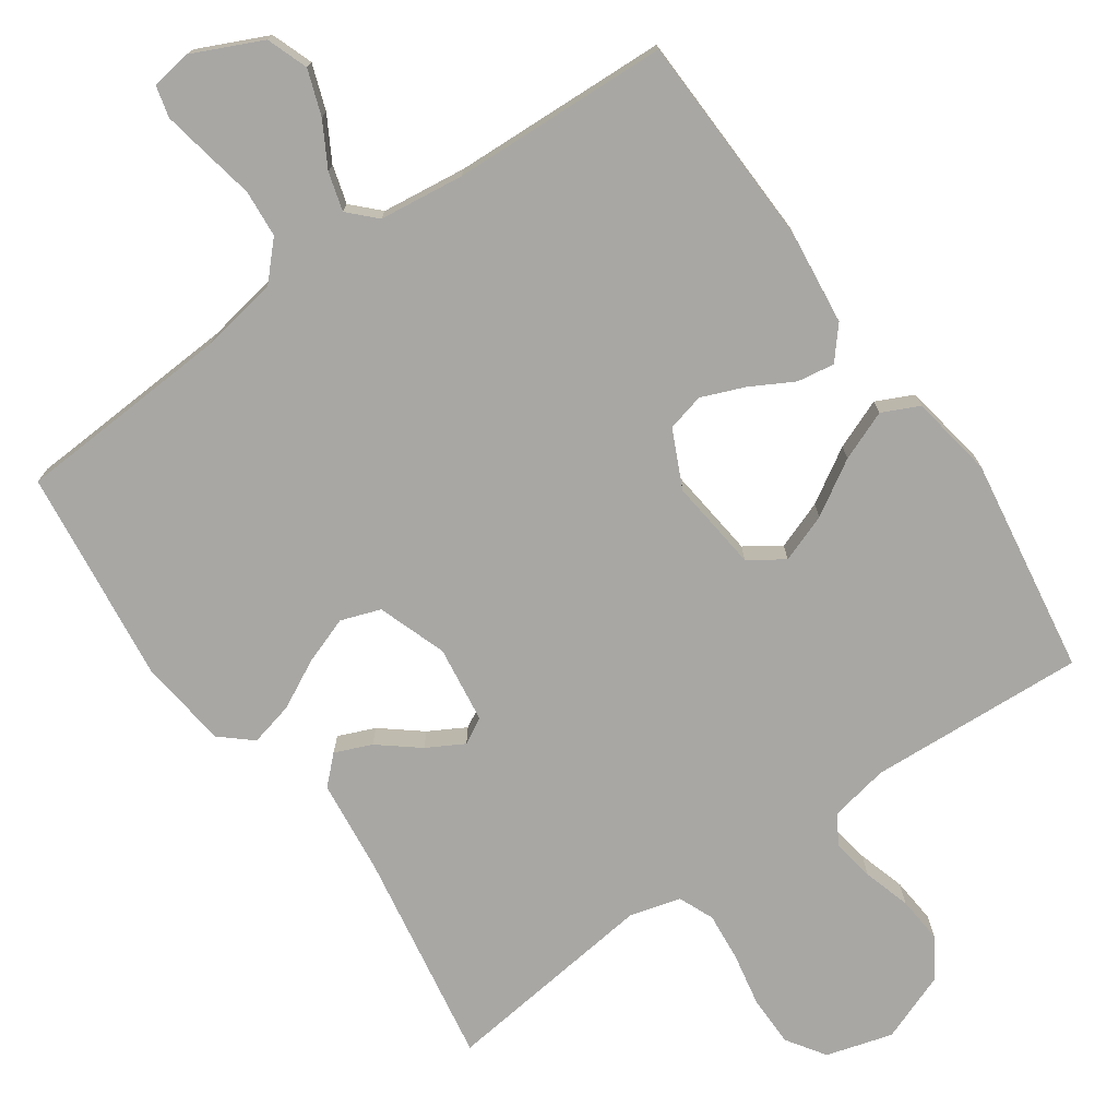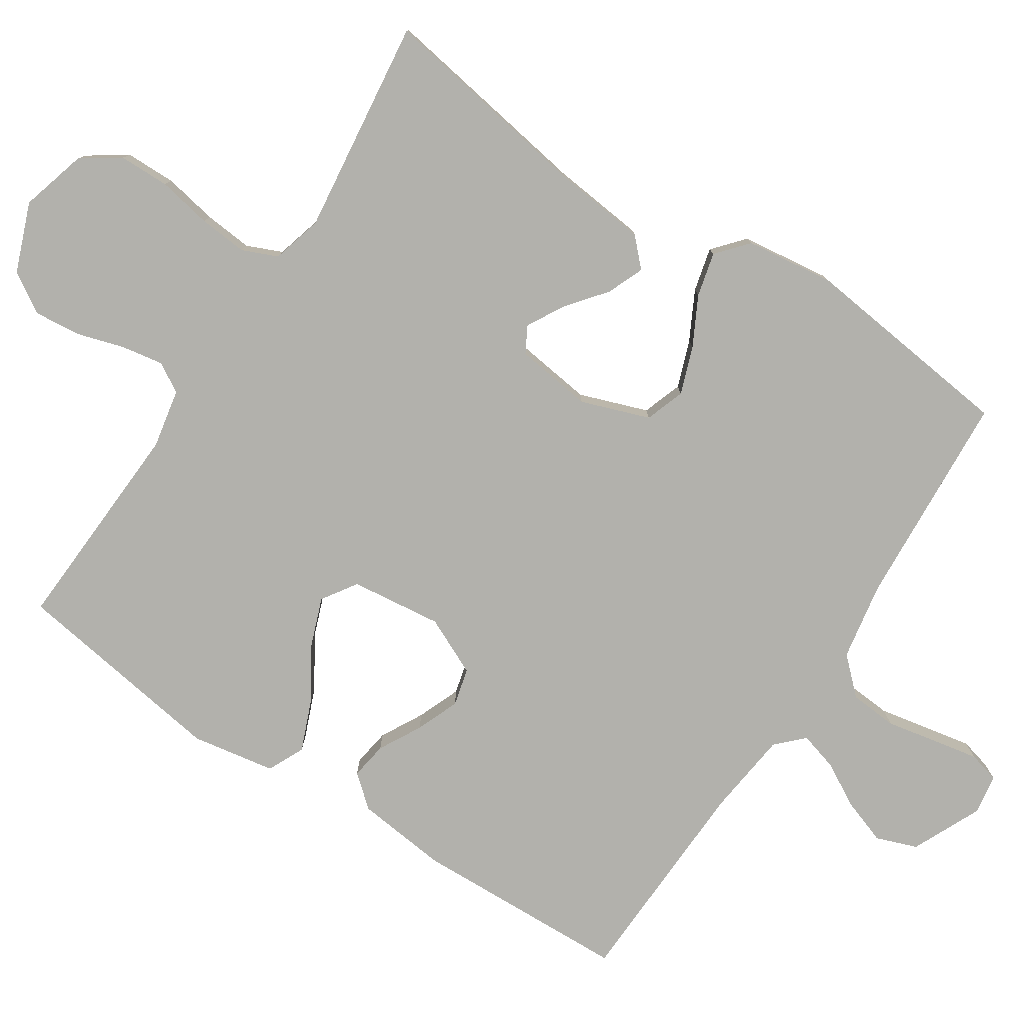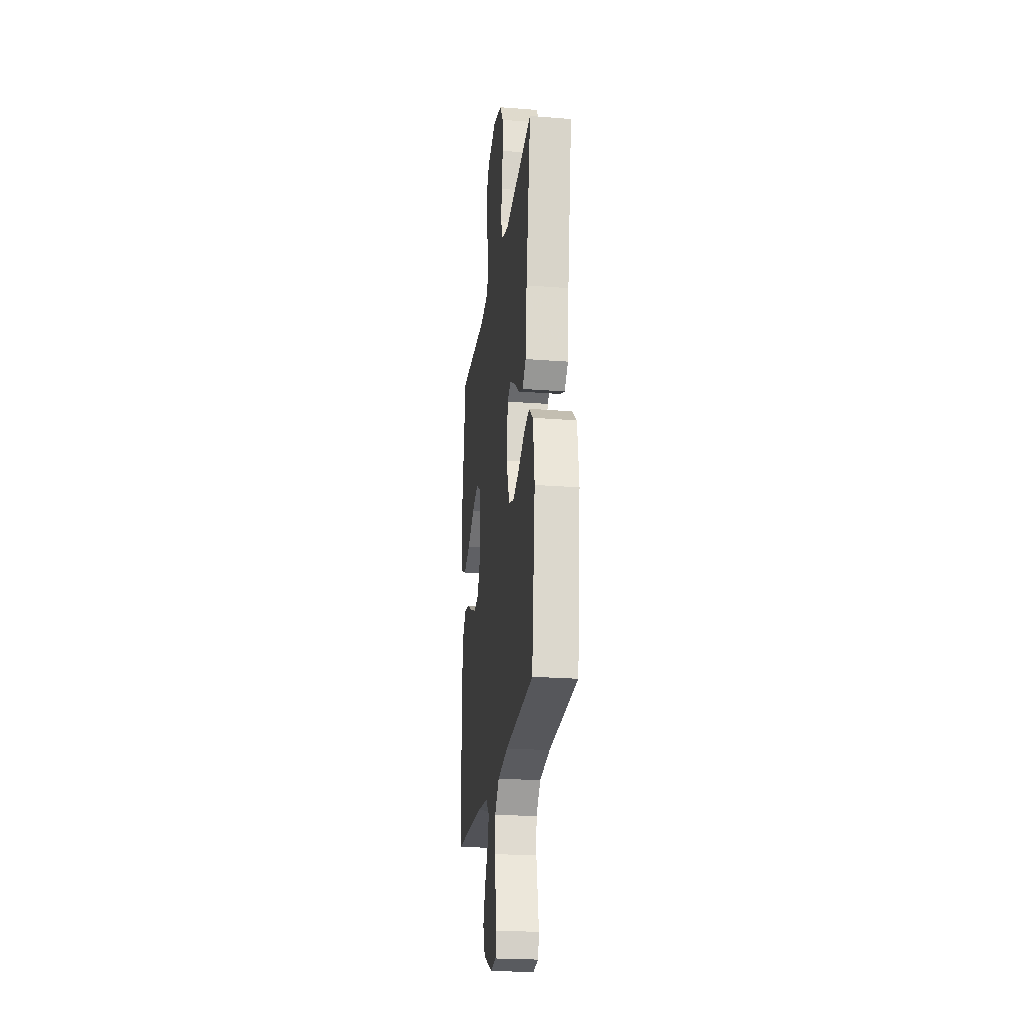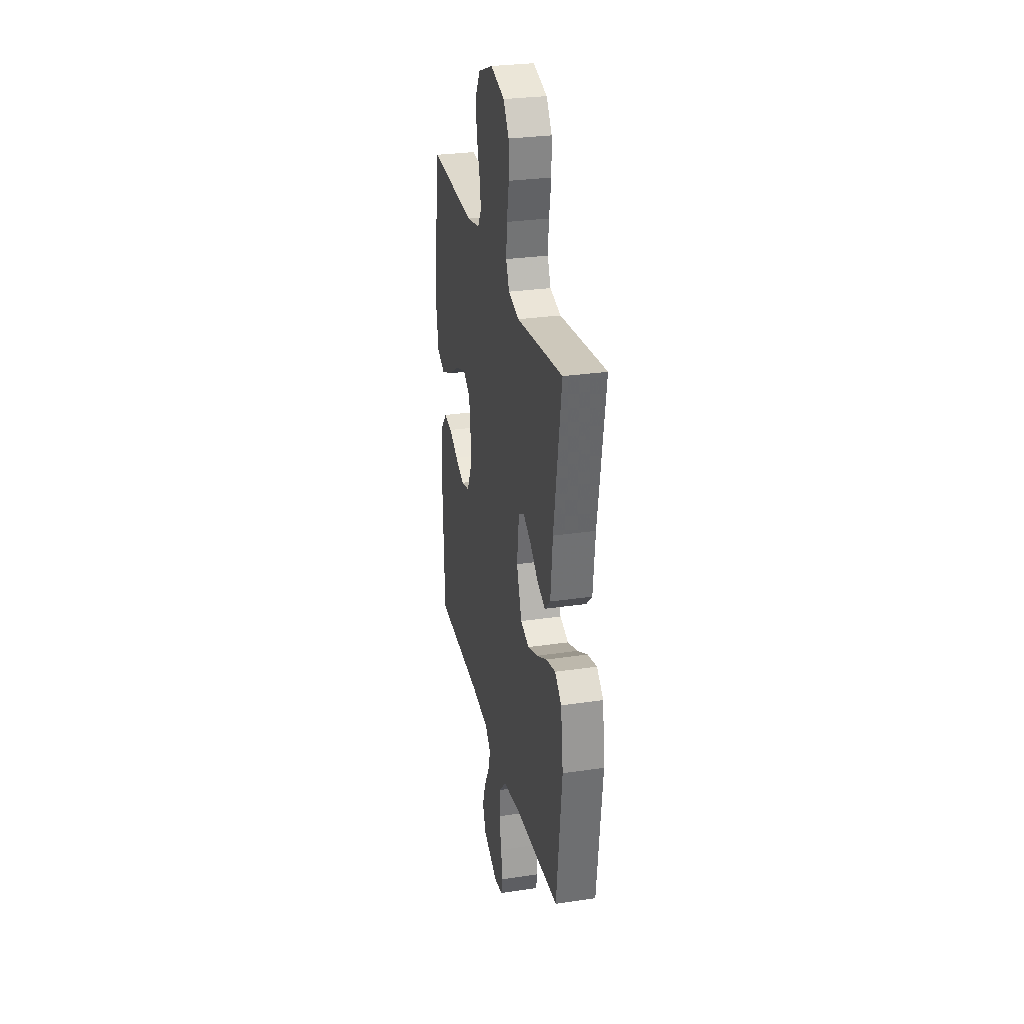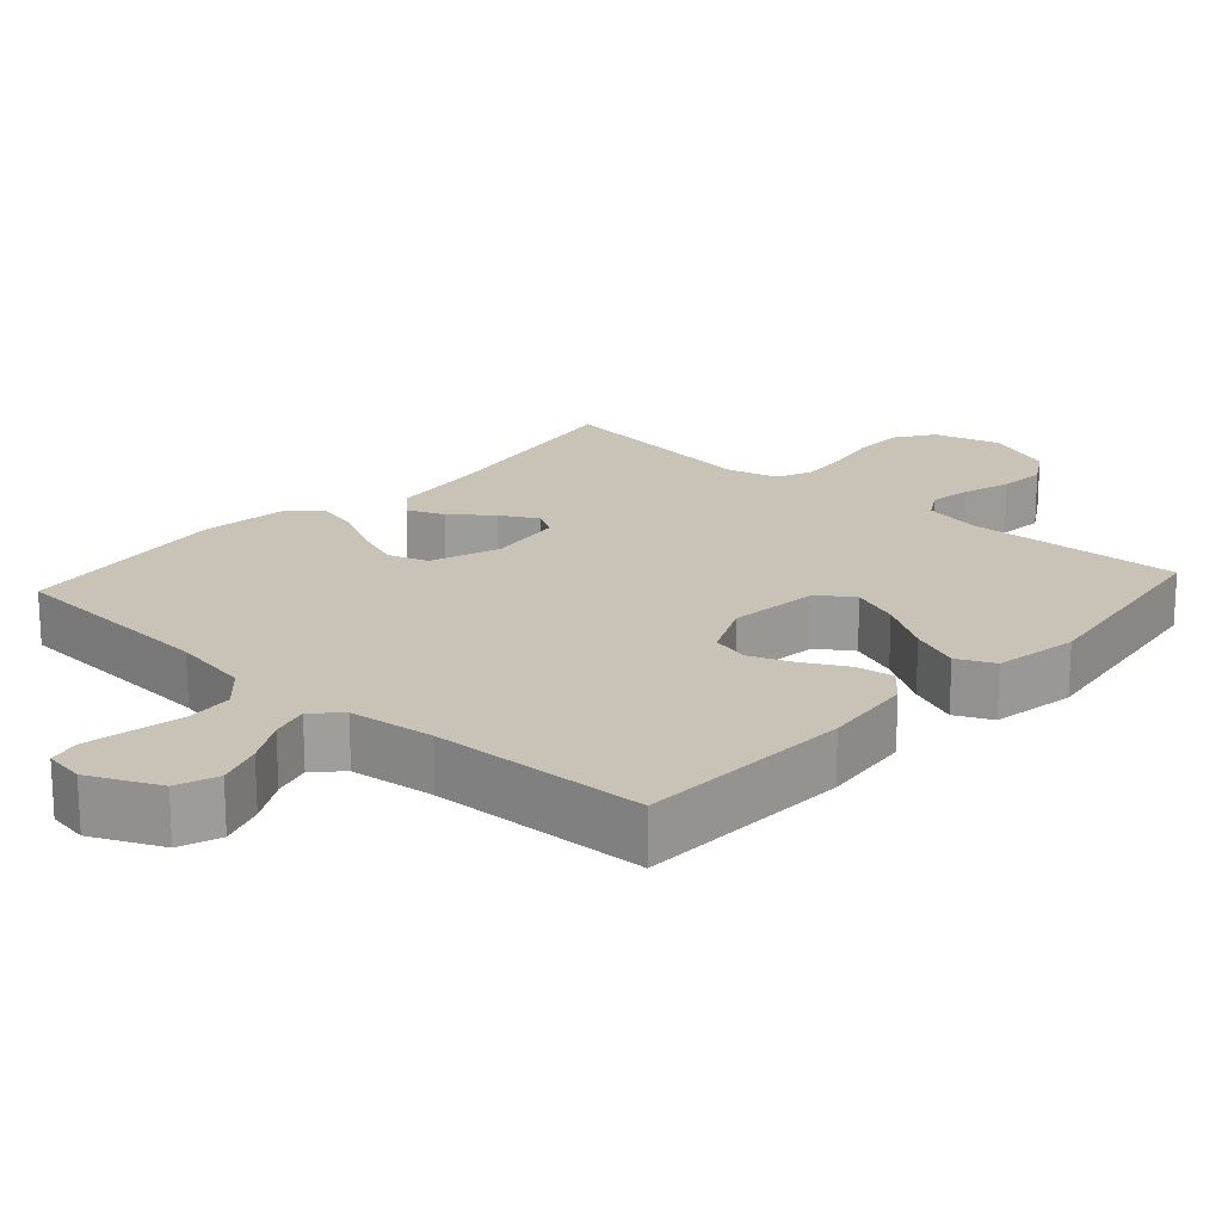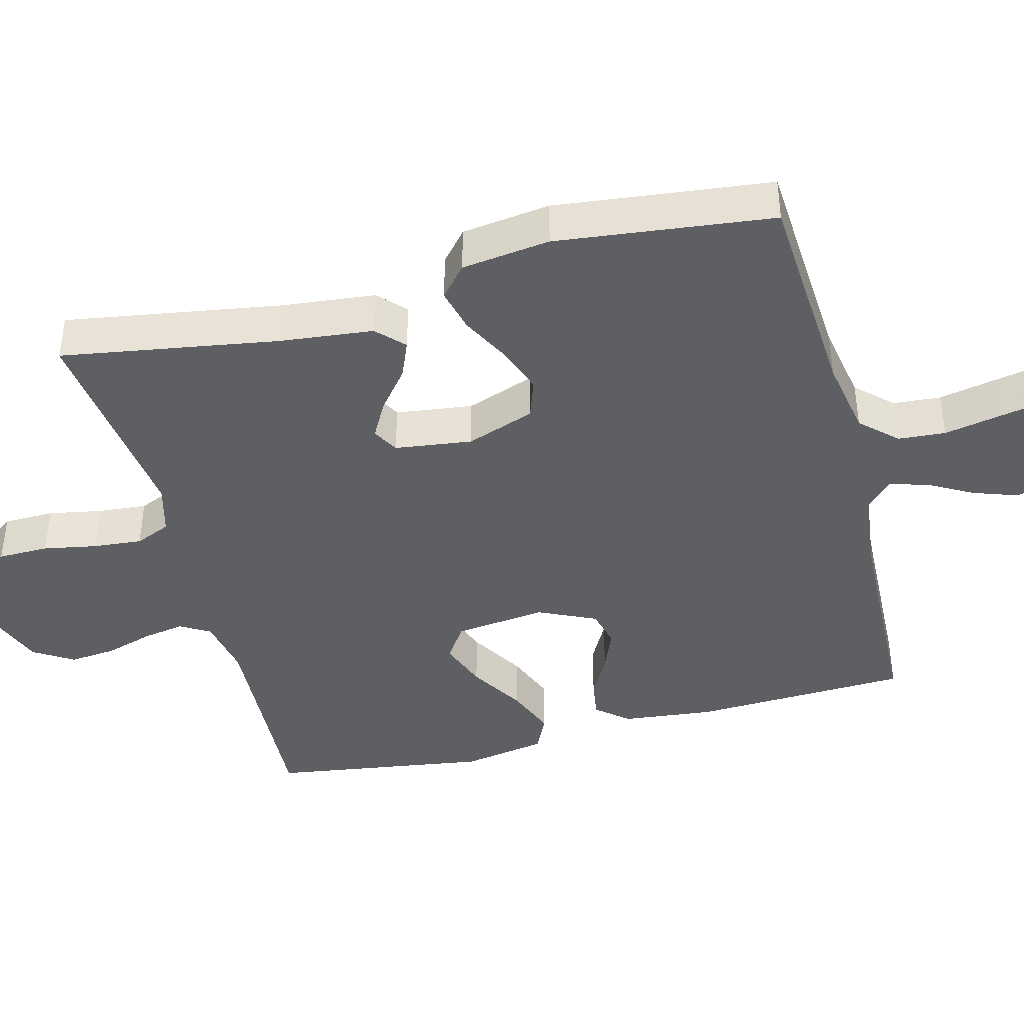
<metadata>
{"format":"obj","ext":"obj","renderer":"f3d","projection":"perspective","resolution":1024,"background":"white","views":[{"elev":-74.6,"azim":-145.3,"up":"+Y"},{"elev":-78.9,"azim":56.8,"up":"+Y"},{"elev":-23.7,"azim":82.6,"up":"+Z"},{"elev":29.0,"azim":77.5,"up":"+Z"},{"elev":19.5,"azim":-137.9,"up":"+Y"},{"elev":-41.7,"azim":104.6,"up":"+Y"}]}
</metadata>
<code>
v -0.5 0.07 -0.5
v -0.511 0.07 -0.2
v -0.497 0.07 -0.073
v -0.46 0.07 -0.029
v -0.408 0.07 -0.037
v -0.349 0.07 -0.069
v -0.289 0.07 -0.093
v -0.237 0.07 -0.08
v -0.2 0.07 0
v -0.215 0.07 0.127
v -0.263 0.07 0.159
v -0.33 0.07 0.134
v -0.405 0.07 0.088
v -0.474 0.07 0.06
v -0.525 0.07 0.084
v -0.545 0.07 0.2
v -0.5 0.07 0.5
v -0.2 0.07 0.485
v -0.118 0.07 0.501
v -0.094 0.07 0.542
v -0.104 0.07 0.6
v -0.124 0.07 0.666
v -0.13 0.07 0.73
v -0.096 0.07 0.785
v 0 0.07 0.822
v 0.092 0.07 0.796
v 0.128 0.07 0.743
v 0.129 0.07 0.673
v 0.115 0.07 0.598
v 0.109 0.07 0.531
v 0.13 0.07 0.482
v 0.2 0.07 0.463
v 0.5 0.07 0.5
v 0.451 0.07 0.2
v 0.437 0.07 0.07
v 0.4 0.07 0.034
v 0.349 0.07 0.055
v 0.294 0.07 0.099
v 0.243 0.07 0.127
v 0.207 0.07 0.107
v 0.193 0.07 0
v 0.227 0.07 -0.095
v 0.282 0.07 -0.114
v 0.348 0.07 -0.09
v 0.415 0.07 -0.055
v 0.476 0.07 -0.04
v 0.519 0.07 -0.077
v 0.535 0.07 -0.2
v 0.5 0.07 -0.5
v 0.2 0.07 -0.519
v 0.092 0.07 -0.538
v 0.046 0.07 -0.587
v 0.041 0.07 -0.653
v 0.055 0.07 -0.724
v 0.067 0.07 -0.787
v 0.056 0.07 -0.83
v 0 0.07 -0.839
v -0.096 0.07 -0.795
v -0.117 0.07 -0.738
v -0.095 0.07 -0.675
v -0.061 0.07 -0.614
v -0.046 0.07 -0.561
v -0.082 0.07 -0.525
v -0.2 0.07 -0.511
v -0.5 0 -0.5
v -0.511 0 -0.2
v -0.497 0 -0.073
v -0.46 0 -0.029
v -0.408 0 -0.037
v -0.349 0 -0.069
v -0.289 0 -0.093
v -0.237 0 -0.08
v -0.2 0 0
v -0.215 0 0.127
v -0.263 0 0.159
v -0.33 0 0.134
v -0.405 0 0.088
v -0.474 0 0.06
v -0.525 0 0.084
v -0.545 0 0.2
v -0.5 0 0.5
v -0.2 0 0.485
v -0.118 0 0.501
v -0.094 0 0.542
v -0.104 0 0.6
v -0.124 0 0.666
v -0.13 0 0.73
v -0.096 0 0.785
v 0 0 0.822
v 0.092 0 0.796
v 0.128 0 0.743
v 0.129 0 0.673
v 0.115 0 0.598
v 0.109 0 0.531
v 0.13 0 0.482
v 0.2 0 0.463
v 0.5 0 0.5
v 0.451 0 0.2
v 0.437 0 0.07
v 0.4 0 0.034
v 0.349 0 0.055
v 0.294 0 0.099
v 0.243 0 0.127
v 0.207 0 0.107
v 0.193 0 0
v 0.227 0 -0.095
v 0.282 0 -0.114
v 0.348 0 -0.09
v 0.415 0 -0.055
v 0.476 0 -0.04
v 0.519 0 -0.077
v 0.535 0 -0.2
v 0.5 0 -0.5
v 0.2 0 -0.519
v 0.092 0 -0.538
v 0.046 0 -0.587
v 0.041 0 -0.653
v 0.055 0 -0.724
v 0.067 0 -0.787
v 0.056 0 -0.83
v 0 0 -0.839
v -0.096 0 -0.795
v -0.117 0 -0.738
v -0.095 0 -0.675
v -0.061 0 -0.614
v -0.046 0 -0.561
v -0.082 0 -0.525
v -0.2 0 -0.511
f 59 60 61
f 58 59 61
f 57 58 61
f 56 57 61
f 55 56 61
f 54 55 61
f 53 54 61
f 52 53 61 62
f 51 52 62 63
f 48 49 50
f 47 48 50
f 46 47 50
f 45 46 50
f 44 45 50
f 51 63 64
f 50 51 64
f 44 50 64
f 43 44 64
f 36 37 38
f 35 36 38
f 34 35 38
f 34 38 39
f 33 34 39
f 32 33 39
f 31 32 39 40
f 27 28 29
f 26 27 29
f 25 26 29
f 24 25 29
f 23 24 29
f 22 23 29
f 21 22 29
f 20 21 29 30
f 31 40 41
f 30 31 41
f 20 30 41
f 19 20 41
f 16 17 18
f 15 16 18
f 14 15 18
f 13 14 18
f 12 13 18
f 4 5 6
f 3 4 6
f 2 3 6
f 1 2 6
f 64 1 6
f 64 6 7
f 64 7 8
f 43 64 8
f 42 43 8
f 41 42 8 9
f 19 41 9 10
f 11 12 18 19
f 10 11 19
f 125 124 123
f 125 123 122
f 125 122 121
f 125 121 120
f 125 120 119
f 125 119 118
f 125 118 117
f 126 125 117 116
f 127 126 116 115
f 114 113 112
f 114 112 111
f 114 111 110
f 114 110 109
f 114 109 108
f 128 127 115
f 128 115 114
f 128 114 108
f 128 108 107
f 102 101 100
f 102 100 99
f 102 99 98
f 103 102 98
f 103 98 97
f 103 97 96
f 104 103 96 95
f 93 92 91
f 93 91 90
f 93 90 89
f 93 89 88
f 93 88 87
f 93 87 86
f 93 86 85
f 94 93 85 84
f 105 104 95
f 105 95 94
f 105 94 84
f 105 84 83
f 82 81 80
f 82 80 79
f 82 79 78
f 82 78 77
f 82 77 76
f 70 69 68
f 70 68 67
f 70 67 66
f 70 66 65
f 70 65 128
f 71 70 128
f 72 71 128
f 72 128 107
f 72 107 106
f 73 72 106 105
f 74 73 105 83
f 83 82 76 75
f 83 75 74
f 1 65 66 2
f 2 66 67 3
f 3 67 68 4
f 4 68 69 5
f 5 69 70 6
f 6 70 71 7
f 7 71 72 8
f 8 72 73 9
f 9 73 74 10
f 10 74 75 11
f 11 75 76 12
f 12 76 77 13
f 13 77 78 14
f 14 78 79 15
f 15 79 80 16
f 16 80 81 17
f 17 81 82 18
f 18 82 83 19
f 19 83 84 20
f 20 84 85 21
f 21 85 86 22
f 22 86 87 23
f 23 87 88 24
f 24 88 89 25
f 25 89 90 26
f 26 90 91 27
f 27 91 92 28
f 28 92 93 29
f 29 93 94 30
f 30 94 95 31
f 31 95 96 32
f 32 96 97 33
f 33 97 98 34
f 34 98 99 35
f 35 99 100 36
f 36 100 101 37
f 37 101 102 38
f 38 102 103 39
f 39 103 104 40
f 40 104 105 41
f 41 105 106 42
f 42 106 107 43
f 43 107 108 44
f 44 108 109 45
f 45 109 110 46
f 46 110 111 47
f 47 111 112 48
f 48 112 113 49
f 49 113 114 50
f 50 114 115 51
f 51 115 116 52
f 52 116 117 53
f 53 117 118 54
f 54 118 119 55
f 55 119 120 56
f 56 120 121 57
f 57 121 122 58
f 58 122 123 59
f 59 123 124 60
f 60 124 125 61
f 61 125 126 62
f 62 126 127 63
f 63 127 128 64
f 64 128 65 1

</code>
